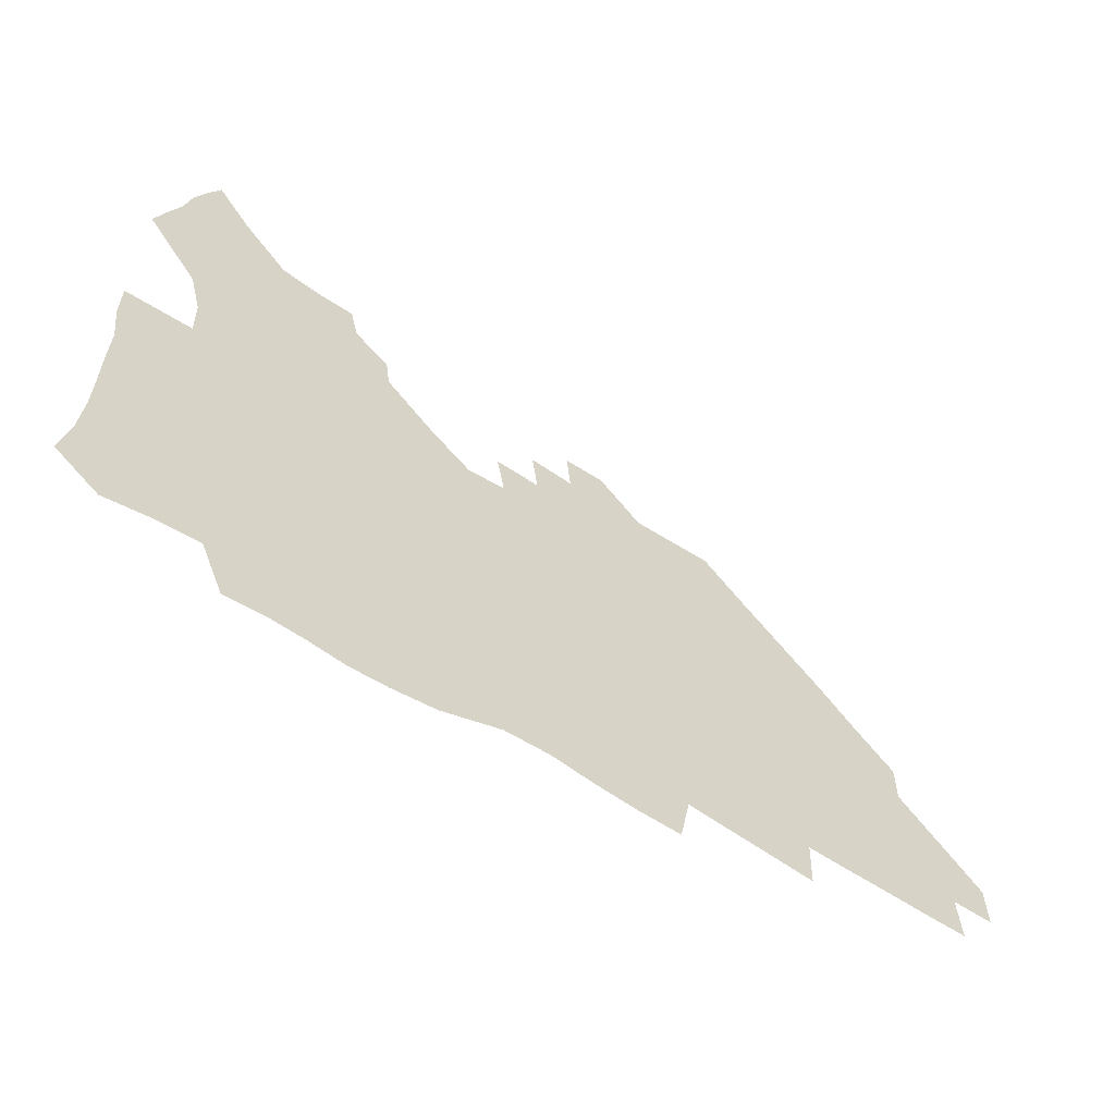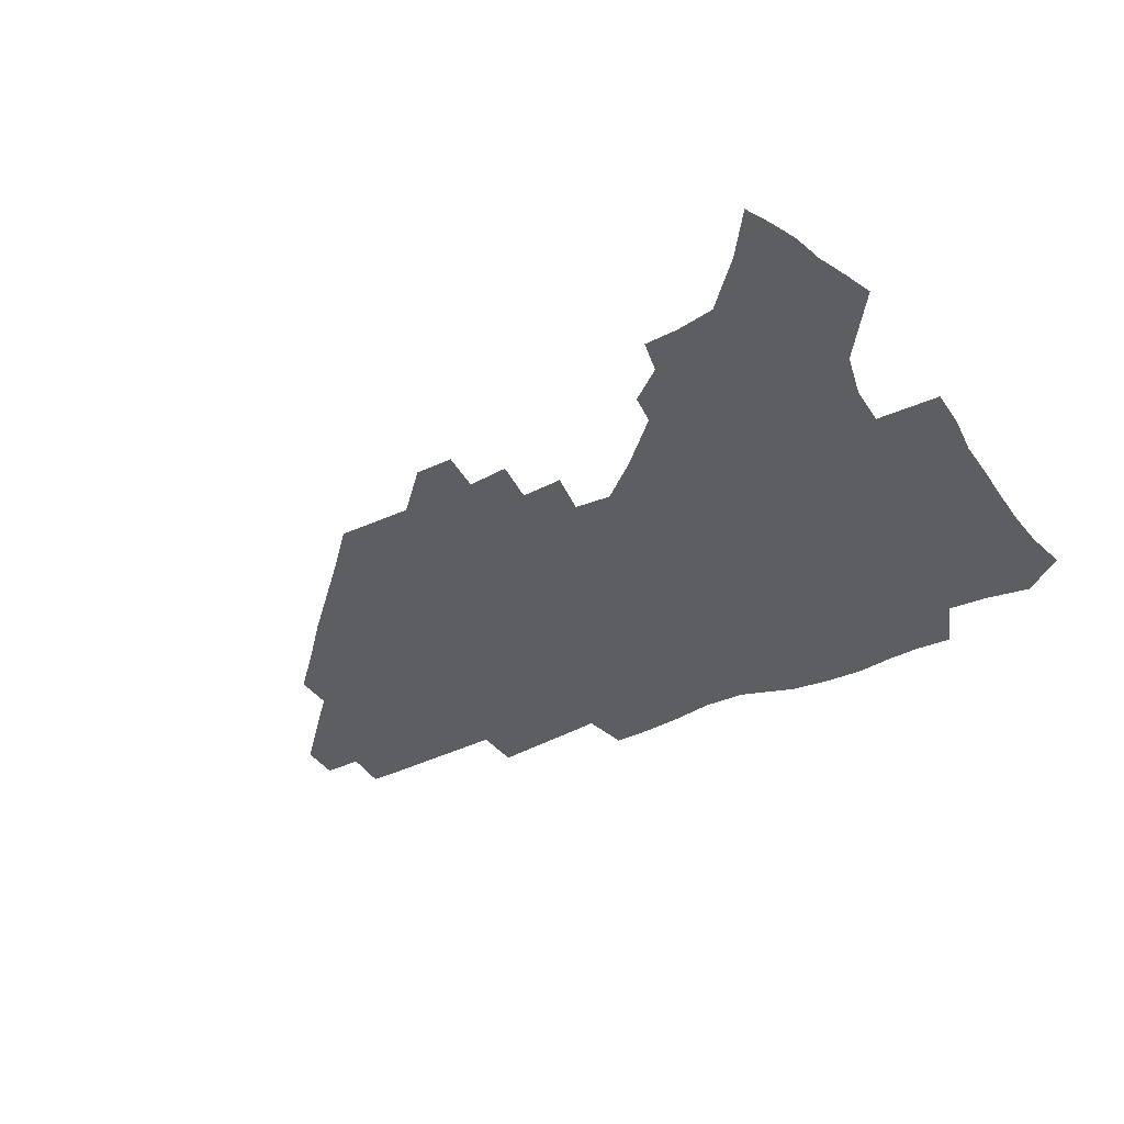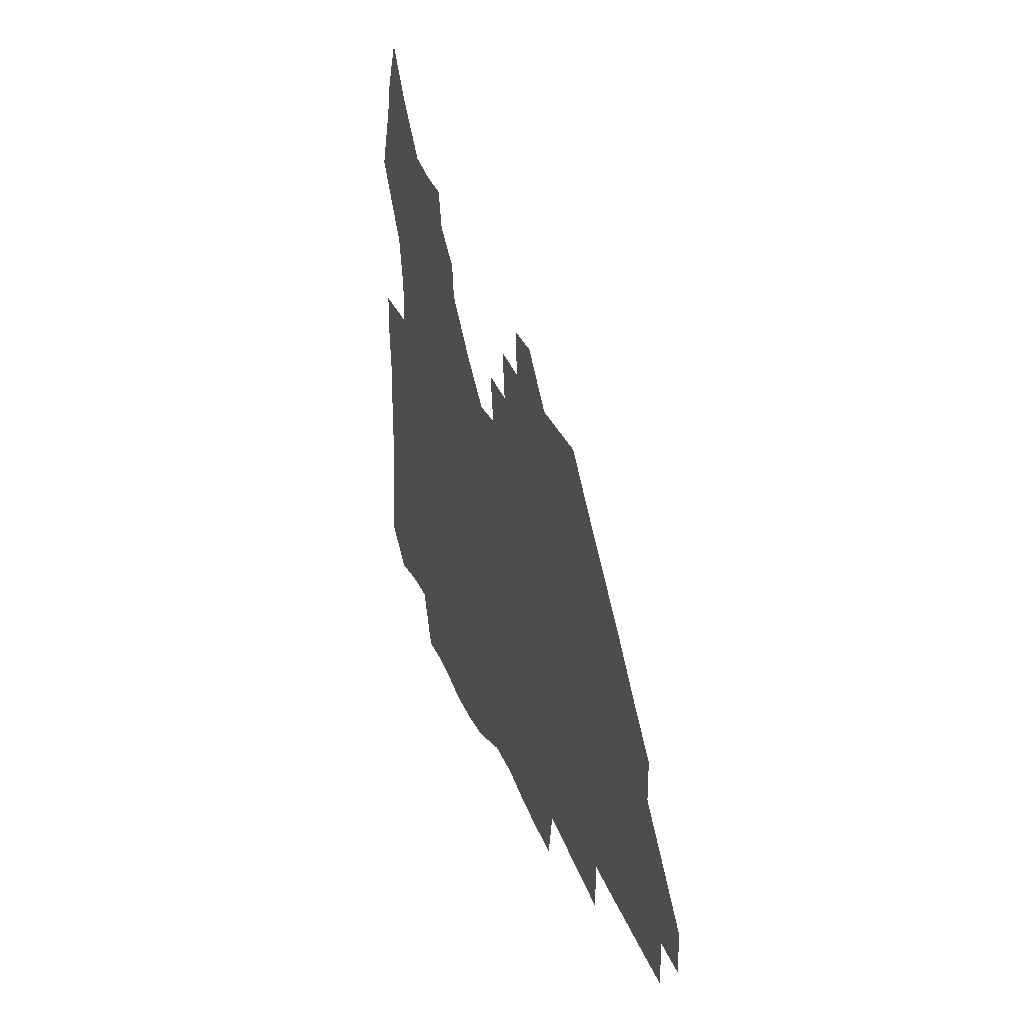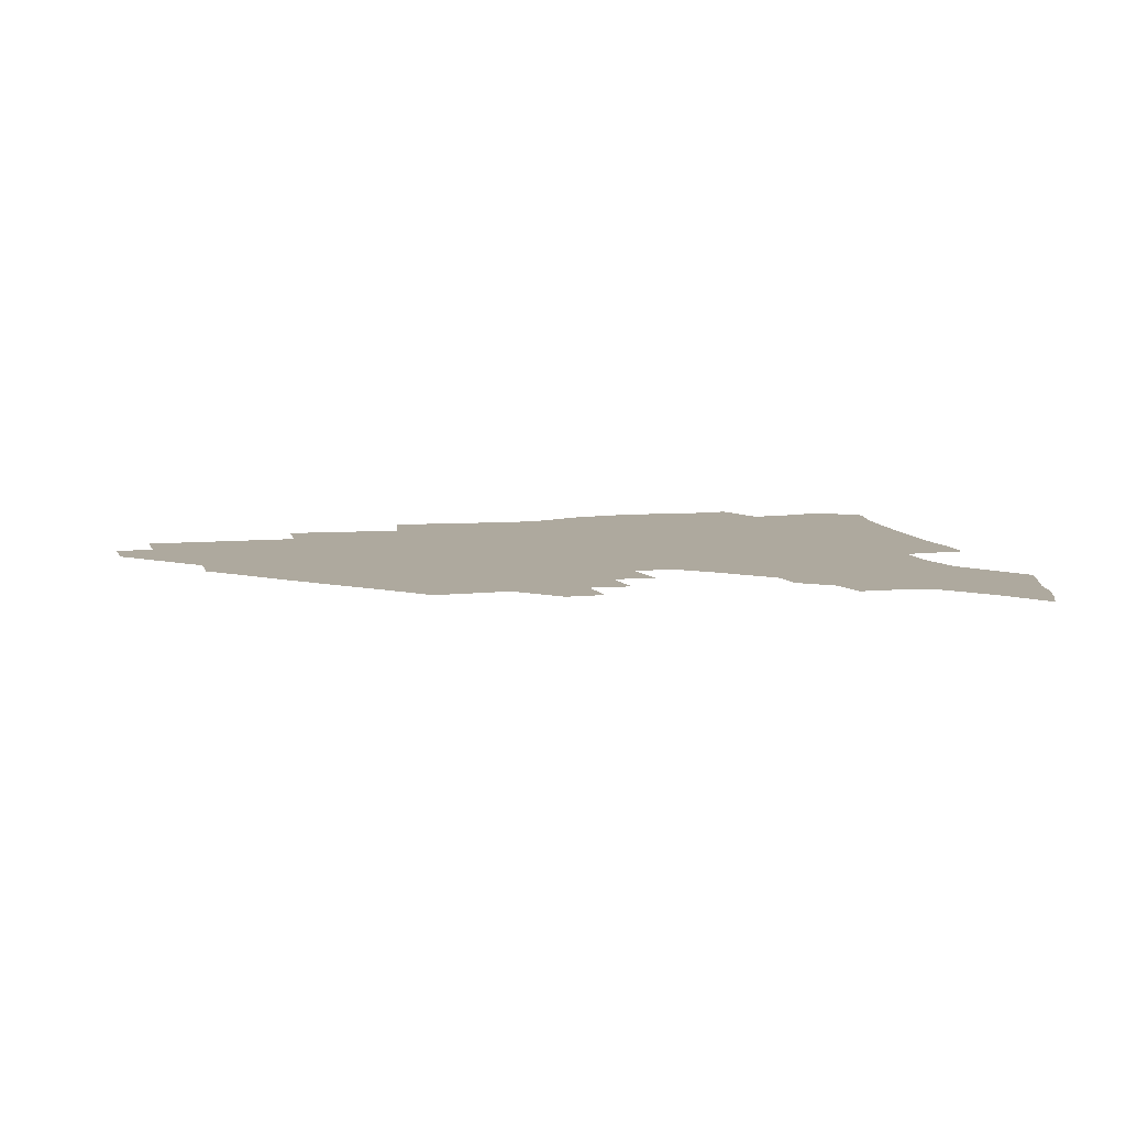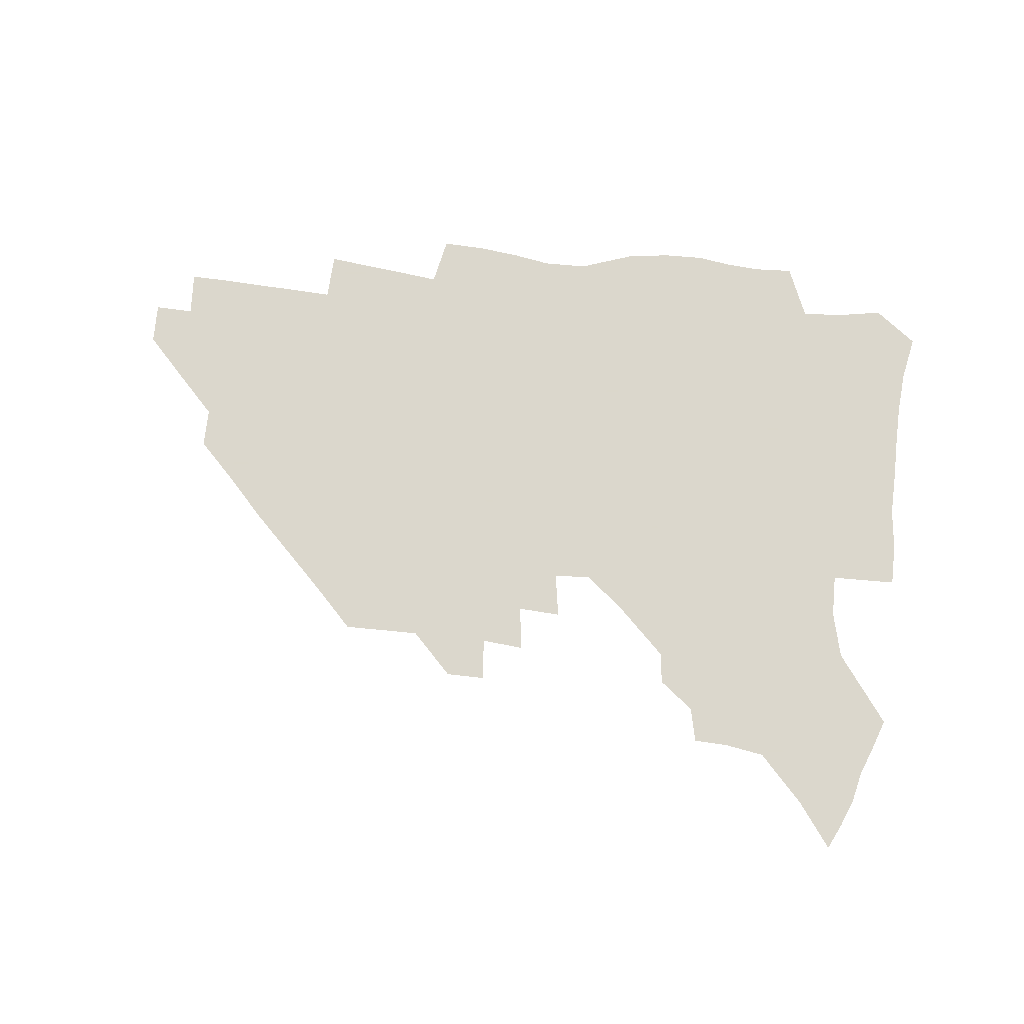
<metadata>
{"format":"obj","ext":"obj","renderer":"f3d","projection":"perspective","resolution":1024,"background":"white","views":[{"elev":-60.2,"azim":-33.3,"up":"+Y"},{"elev":-38.3,"azim":-149.2,"up":"+Z"},{"elev":30.1,"azim":71.7,"up":"+Y"},{"elev":9.1,"azim":165.1,"up":"+Z"},{"elev":73.4,"azim":-173.5,"up":"+Z"}]}
</metadata>
<code>
v 260.8 188 0
v 264 204.8 0
v 265.2 220.8 0
v 265.4 236.5 0
v 265.3 252.6 0
v 265.6 268.8 0
v 263.7 284.8 0
v 263.6 300.6 0
v 277 175.8 0
v 281.1 193.4 0
v 283.3 209.2 0
v 285.2 224.8 0
v 285.6 239.8 0
v 285.8 254.9 0
v 288.1 270.5 0
v 288.6 285.7 0
v 288.5 301.3 0
v 288.1 317.6 0
v 283.6 335.3 0
v 263.7 361.8 0
v 267.8 373.6 0
v 272.1 384.9 0
v 274.7 396.7 0
v 278.9 407.2 0
v 283.6 417.1 0
v 294.3 179.1 0
v 297.9 195.8 0
v 301 212 0
v 302.4 226.8 0
v 302.7 241.2 0
v 303.9 256 0
v 306.8 271.2 0
v 307.3 285.4 0
v 306.5 299.8 0
v 306.6 314.1 0
v 307.4 327.8 0
v 304.4 343.4 0
v 298.1 360.6 0
v 292.6 377.1 0
v 294.8 388.5 0
v 296.6 399.7 0
v 309.7 180 0
v 313.5 197.1 0
v 315.7 212.4 0
v 317 227.1 0
v 318.3 241.7 0
v 319.7 256.2 0
v 322.6 271.2 0
v 323.3 285.2 0
v 322.9 299.1 0
v 323.3 312.7 0
v 322.8 326.2 0
v 320.5 340.7 0
v 319.3 354.2 0
v 316.7 368.1 0
v 313.8 381.6 0
v 318.2 160 0
v 325.4 182 0
v 328.5 197.8 0
v 330.4 212.7 0
v 331.3 226.9 0
v 333.2 241.7 0
v 334.7 256.1 0
v 338.3 271.4 0
v 339.1 285.1 0
v 338.7 298.8 0
v 337.9 312.4 0
v 336.7 326 0
v 334.5 340.3 0
v 334.4 352.6 0
v 332.8 365.2 0
v 328.9 379.2 0
v 332.9 160.9 0
v 339.3 181.3 0
v 343.5 198.3 0
v 345.2 212.9 0
v 347.1 227.7 0
v 348.2 241.9 0
v 350.8 256.8 0
v 353.6 271.5 0
v 354.7 285.1 0
v 354 298.5 0
v 351.7 312.7 0
v 349.8 326.8 0
v 347.9 340.9 0
v 346.7 353.4 0
v 345.3 365.5 0
v 342.3 378.8 0
v 346.2 160 0
v 354.2 181.8 0
v 358.6 198.7 0
v 361.3 213.9 0
v 362.7 228.3 0
v 365.1 243.1 0
v 366.6 257.4 0
v 368.5 271.6 0
v 369 285.1 0
v 368.8 298.2 0
v 366.9 311.9 0
v 363.9 326.8 0
v 360.2 343.3 0
v 358.5 355.4 0
v 359.1 158.2 0
v 369.6 182.8 0
v 374.6 199.8 0
v 377.7 215.1 0
v 378.9 229.2 0
v 381.7 244.3 0
v 382.8 258.3 0
v 383.3 271.9 0
v 383.2 285.2 0
v 382.6 298.4 0
v 380.7 312.1 0
v 378.3 325.9 0
v 373.5 158.6 0
v 385.2 183.6 0
v 391.4 201.5 0
v 393.5 215.9 0
v 395.3 230.4 0
v 396.4 244.5 0
v 396.7 258.2 0
v 396.9 271.9 0
v 396.9 285.6 0
v 395.8 299.3 0
v 394.1 313 0
v 389.5 160.6 0
v 402.2 185.6 0
v 406.8 202 0
v 408.6 216.2 0
v 410 230.4 0
v 410.3 244.2 0
v 410.9 258.2 0
v 410.7 272 0
v 411.2 285.8 0
v 409.8 300.1 0
v 408.3 314.2 0
v 405.4 331.1 0
v 411.4 168.4 0
v 418.6 186.8 0
v 421.2 201.4 0
v 423 215.8 0
v 424.5 230.3 0
v 424.6 244.1 0
v 425.3 258.3 0
v 425.2 272.3 0
v 424.8 286.5 0
v 424.1 300.7 0
v 422.8 315.4 0
v 421.9 330.4 0
v 419.7 347.4 0
v 428 168.8 0
v 433.4 186.2 0
v 435.7 200.7 0
v 437.4 215.3 0
v 438.5 229.6 0
v 439.1 243.9 0
v 439.5 258.1 0
v 439.3 272.3 0
v 439.1 286.6 0
v 438.9 300.7 0
v 437.9 315.4 0
v 436.7 330.8 0
v 435.8 346.1 0
v 434.4 362.3 0
v 443.1 166.3 0
v 448 184.8 0
v 450.2 199.8 0
v 452.2 215 0
v 452.9 229.2 0
v 453.3 243.5 0
v 453.5 257.8 0
v 453.8 272.2 0
v 453.4 286.7 0
v 453.2 301 0
v 452.5 315.8 0
v 451.7 330.7 0
v 450.7 345.9 0
v 449.3 362.3 0
v 458.7 164.7 0
v 462.8 183.2 0
v 465.1 199 0
v 466.5 214.1 0
v 467.4 228.7 0
v 467.8 243.1 0
v 468.1 257.6 0
v 468.4 272.1 0
v 468.2 286.5 0
v 467.7 301.3 0
v 467.1 316 0
v 466.4 330.6 0
v 465.3 346.2 0
v 474.4 164.2 0
v 478 182.4 0
v 479.9 198.2 0
v 481 213.1 0
v 481.9 228.2 0
v 482.4 242.9 0
v 482.5 257.5 0
v 482.6 272 0
v 482.6 286.4 0
v 482 301.8 0
v 481.6 316.3 0
v 480.9 331 0
v 479.9 346.4 0
v 493.3 180.7 0
v 494.8 197.5 0
v 495.7 212.4 0
v 496.6 227.9 0
v 497.2 242.8 0
v 497.2 257.3 0
v 497.2 271.9 0
v 497 286.5 0
v 496.4 301.9 0
v 496 316.4 0
v 495.5 331 0
v 494.5 346.7 0
v 508.7 179.2 0
v 509.7 196.5 0
v 510.5 212.2 0
v 511.1 227.6 0
v 511.5 242.6 0
v 511.6 257.2 0
v 511.8 271.8 0
v 511.4 286.5 0
v 510.9 301.6 0
v 510.5 316.3 0
v 509.9 331 0
v 524.2 177.5 0
v 524.8 195.3 0
v 525.4 211.4 0
v 525.7 227.2 0
v 525.9 242.2 0
v 526 257 0
v 525.9 271.7 0
v 525.7 286.5 0
v 525.4 301.3 0
v 524.9 316.4 0
v 540.2 194.6 0
v 540.3 211.2 0
v 540.2 227.1 0
v 540.4 242 0
v 540.5 256.8 0
v 540.1 271.7 0
v 540 286.4 0
v 539.9 301.8 0
v 555.5 194.2 0
v 555 211.2 0
v 554.9 226.7 0
v 555.1 241.8 0
v 554.8 256.9 0
v 554.6 271.7 0
v 554.3 286.5 0
v 571 193.6 0
v 570.1 210.5 0
v 569.7 226.4 0
v 569.6 241.7 0
v 569.1 256.9 0
v 569.1 271.7 0
v 586 193.4 0
v 585 210.3 0
v 584.7 225.9 0
v 583.9 241.8 0
v 599.9 210 0
v 599.4 225.6 0
f 9 10 1
f 1 10 2
f 10 11 2
f 2 11 3
f 11 12 3
f 3 12 4
f 12 13 4
f 4 13 5
f 13 14 5
f 5 14 6
f 14 15 6
f 6 15 7
f 15 16 7
f 7 16 8
f 16 17 8
f 9 26 10
f 26 27 10
f 10 27 11
f 27 28 11
f 11 28 12
f 28 29 12
f 12 29 13
f 29 30 13
f 13 30 14
f 30 31 14
f 14 31 15
f 31 32 15
f 15 32 16
f 32 33 16
f 16 33 17
f 33 34 17
f 17 34 18
f 34 35 18
f 18 35 19
f 35 36 19
f 19 36 20
f 36 37 20
f 20 37 21
f 37 38 21
f 21 38 22
f 38 39 22
f 22 39 23
f 39 40 23
f 23 40 24
f 40 41 24
f 24 41 25
f 26 42 27
f 42 43 27
f 27 43 28
f 43 44 28
f 28 44 29
f 44 45 29
f 29 45 30
f 45 46 30
f 30 46 31
f 46 47 31
f 31 47 32
f 47 48 32
f 32 48 33
f 48 49 33
f 33 49 34
f 49 50 34
f 34 50 35
f 50 51 35
f 35 51 36
f 51 52 36
f 36 52 37
f 52 53 37
f 37 53 38
f 53 54 38
f 38 54 39
f 54 55 39
f 39 55 40
f 55 56 40
f 40 56 41
f 57 58 42
f 42 58 43
f 58 59 43
f 43 59 44
f 59 60 44
f 44 60 45
f 60 61 45
f 45 61 46
f 61 62 46
f 46 62 47
f 62 63 47
f 47 63 48
f 63 64 48
f 48 64 49
f 64 65 49
f 49 65 50
f 65 66 50
f 50 66 51
f 66 67 51
f 51 67 52
f 67 68 52
f 52 68 53
f 68 69 53
f 53 69 54
f 69 70 54
f 54 70 55
f 70 71 55
f 55 71 56
f 71 72 56
f 57 73 58
f 73 74 58
f 58 74 59
f 74 75 59
f 59 75 60
f 75 76 60
f 60 76 61
f 76 77 61
f 61 77 62
f 77 78 62
f 62 78 63
f 78 79 63
f 63 79 64
f 79 80 64
f 64 80 65
f 80 81 65
f 65 81 66
f 81 82 66
f 66 82 67
f 82 83 67
f 67 83 68
f 83 84 68
f 68 84 69
f 84 85 69
f 69 85 70
f 85 86 70
f 70 86 71
f 86 87 71
f 71 87 72
f 87 88 72
f 73 89 74
f 89 90 74
f 74 90 75
f 90 91 75
f 75 91 76
f 91 92 76
f 76 92 77
f 92 93 77
f 77 93 78
f 93 94 78
f 78 94 79
f 94 95 79
f 79 95 80
f 95 96 80
f 80 96 81
f 96 97 81
f 81 97 82
f 97 98 82
f 82 98 83
f 98 99 83
f 83 99 84
f 99 100 84
f 84 100 85
f 100 101 85
f 85 101 86
f 101 102 86
f 86 102 87
f 89 103 90
f 103 104 90
f 90 104 91
f 104 105 91
f 91 105 92
f 105 106 92
f 92 106 93
f 106 107 93
f 93 107 94
f 107 108 94
f 94 108 95
f 108 109 95
f 95 109 96
f 109 110 96
f 96 110 97
f 110 111 97
f 97 111 98
f 111 112 98
f 98 112 99
f 112 113 99
f 99 113 100
f 113 114 100
f 100 114 101
f 103 115 104
f 115 116 104
f 104 116 105
f 116 117 105
f 105 117 106
f 117 118 106
f 106 118 107
f 118 119 107
f 107 119 108
f 119 120 108
f 108 120 109
f 120 121 109
f 109 121 110
f 121 122 110
f 110 122 111
f 122 123 111
f 111 123 112
f 123 124 112
f 112 124 113
f 124 125 113
f 113 125 114
f 115 126 116
f 126 127 116
f 116 127 117
f 127 128 117
f 117 128 118
f 128 129 118
f 118 129 119
f 129 130 119
f 119 130 120
f 130 131 120
f 120 131 121
f 131 132 121
f 121 132 122
f 132 133 122
f 122 133 123
f 133 134 123
f 123 134 124
f 134 135 124
f 124 135 125
f 135 136 125
f 126 138 127
f 138 139 127
f 127 139 128
f 139 140 128
f 128 140 129
f 140 141 129
f 129 141 130
f 141 142 130
f 130 142 131
f 142 143 131
f 131 143 132
f 143 144 132
f 132 144 133
f 144 145 133
f 133 145 134
f 145 146 134
f 134 146 135
f 146 147 135
f 135 147 136
f 147 148 136
f 136 148 137
f 148 149 137
f 138 151 139
f 151 152 139
f 139 152 140
f 152 153 140
f 140 153 141
f 153 154 141
f 141 154 142
f 154 155 142
f 142 155 143
f 155 156 143
f 143 156 144
f 156 157 144
f 144 157 145
f 157 158 145
f 145 158 146
f 158 159 146
f 146 159 147
f 159 160 147
f 147 160 148
f 160 161 148
f 148 161 149
f 161 162 149
f 149 162 150
f 162 163 150
f 151 165 152
f 165 166 152
f 152 166 153
f 166 167 153
f 153 167 154
f 167 168 154
f 154 168 155
f 168 169 155
f 155 169 156
f 169 170 156
f 156 170 157
f 170 171 157
f 157 171 158
f 171 172 158
f 158 172 159
f 172 173 159
f 159 173 160
f 173 174 160
f 160 174 161
f 174 175 161
f 161 175 162
f 175 176 162
f 162 176 163
f 176 177 163
f 163 177 164
f 177 178 164
f 165 179 166
f 179 180 166
f 166 180 167
f 180 181 167
f 167 181 168
f 181 182 168
f 168 182 169
f 182 183 169
f 169 183 170
f 183 184 170
f 170 184 171
f 184 185 171
f 171 185 172
f 185 186 172
f 172 186 173
f 186 187 173
f 173 187 174
f 187 188 174
f 174 188 175
f 188 189 175
f 175 189 176
f 189 190 176
f 176 190 177
f 190 191 177
f 177 191 178
f 179 192 180
f 192 193 180
f 180 193 181
f 193 194 181
f 181 194 182
f 194 195 182
f 182 195 183
f 195 196 183
f 183 196 184
f 196 197 184
f 184 197 185
f 197 198 185
f 185 198 186
f 198 199 186
f 186 199 187
f 199 200 187
f 187 200 188
f 200 201 188
f 188 201 189
f 201 202 189
f 189 202 190
f 202 203 190
f 190 203 191
f 203 204 191
f 193 205 194
f 205 206 194
f 194 206 195
f 206 207 195
f 195 207 196
f 207 208 196
f 196 208 197
f 208 209 197
f 197 209 198
f 209 210 198
f 198 210 199
f 210 211 199
f 199 211 200
f 211 212 200
f 200 212 201
f 212 213 201
f 201 213 202
f 213 214 202
f 202 214 203
f 214 215 203
f 203 215 204
f 215 216 204
f 205 217 206
f 217 218 206
f 206 218 207
f 218 219 207
f 207 219 208
f 219 220 208
f 208 220 209
f 220 221 209
f 209 221 210
f 221 222 210
f 210 222 211
f 222 223 211
f 211 223 212
f 223 224 212
f 212 224 213
f 224 225 213
f 213 225 214
f 225 226 214
f 214 226 215
f 226 227 215
f 215 227 216
f 217 228 218
f 228 229 218
f 218 229 219
f 229 230 219
f 219 230 220
f 230 231 220
f 220 231 221
f 231 232 221
f 221 232 222
f 232 233 222
f 222 233 223
f 233 234 223
f 223 234 224
f 234 235 224
f 224 235 225
f 235 236 225
f 225 236 226
f 236 237 226
f 226 237 227
f 229 238 230
f 238 239 230
f 230 239 231
f 239 240 231
f 231 240 232
f 240 241 232
f 232 241 233
f 241 242 233
f 233 242 234
f 242 243 234
f 234 243 235
f 243 244 235
f 235 244 236
f 244 245 236
f 236 245 237
f 238 246 239
f 246 247 239
f 239 247 240
f 247 248 240
f 240 248 241
f 248 249 241
f 241 249 242
f 249 250 242
f 242 250 243
f 250 251 243
f 243 251 244
f 251 252 244
f 244 252 245
f 246 253 247
f 253 254 247
f 247 254 248
f 254 255 248
f 248 255 249
f 255 256 249
f 249 256 250
f 256 257 250
f 250 257 251
f 257 258 251
f 251 258 252
f 253 259 254
f 259 260 254
f 254 260 255
f 260 261 255
f 255 261 256
f 261 262 256
f 256 262 257
f 260 263 261
f 263 264 261
f 261 264 262

</code>
